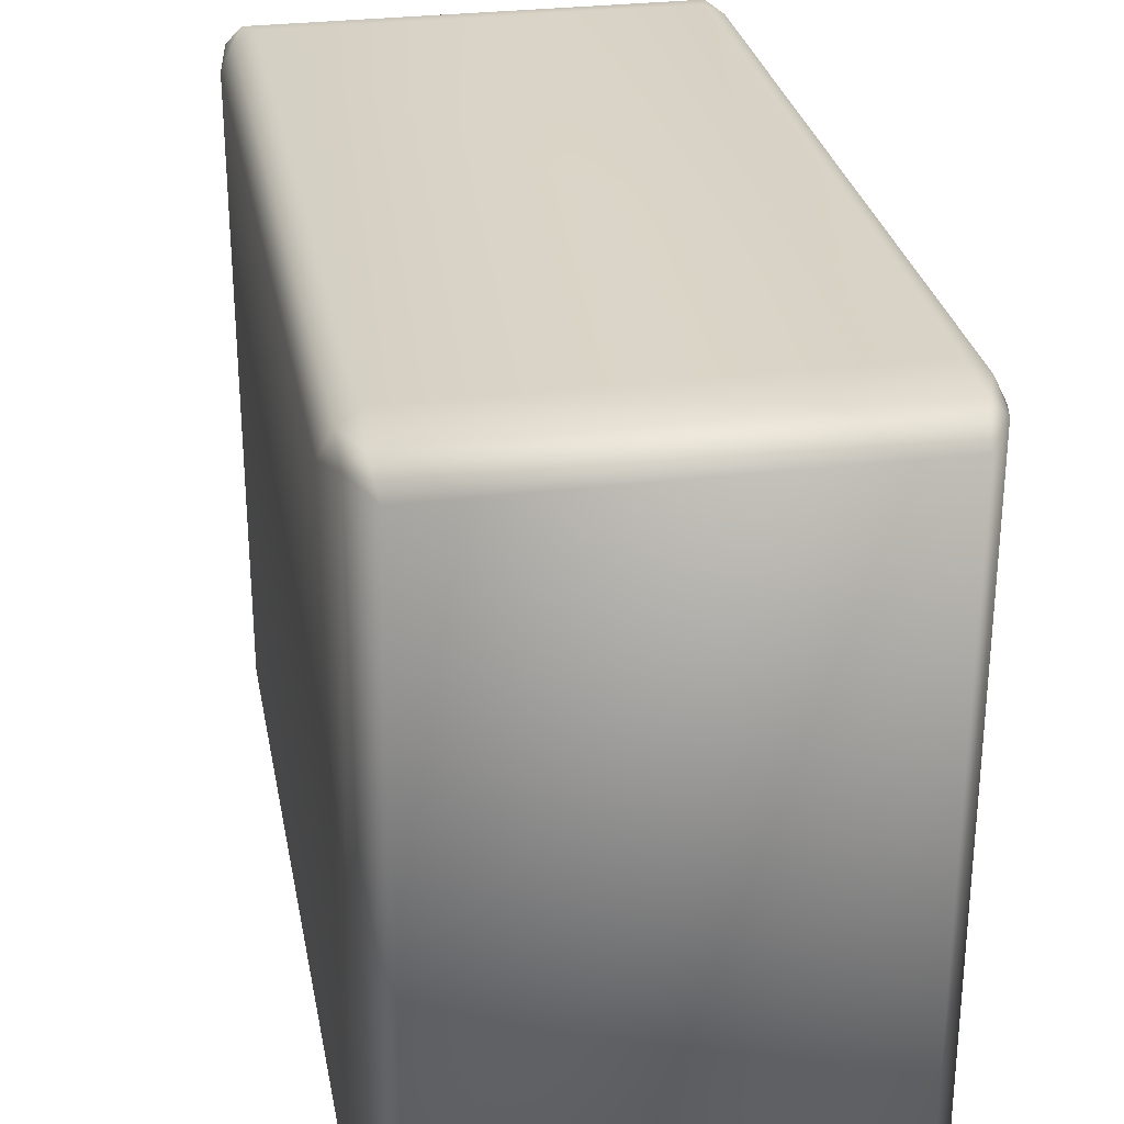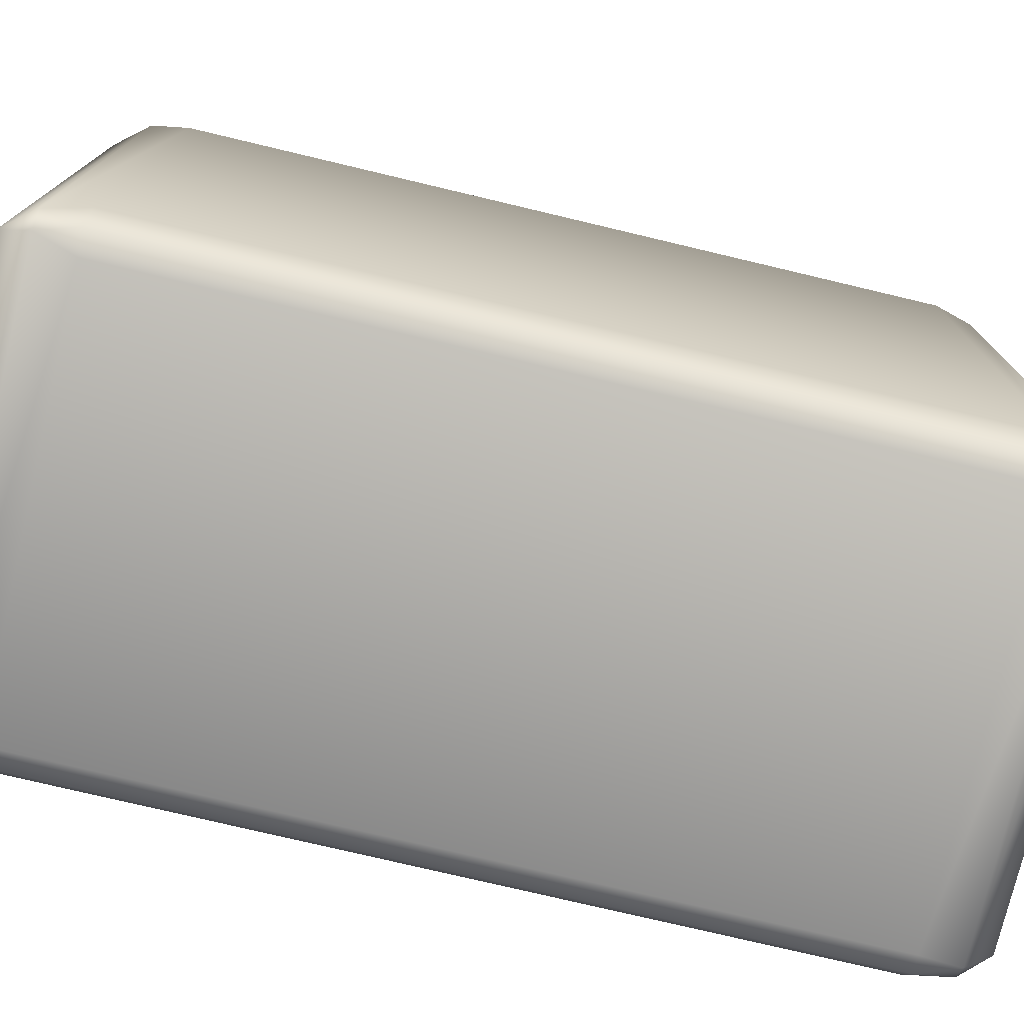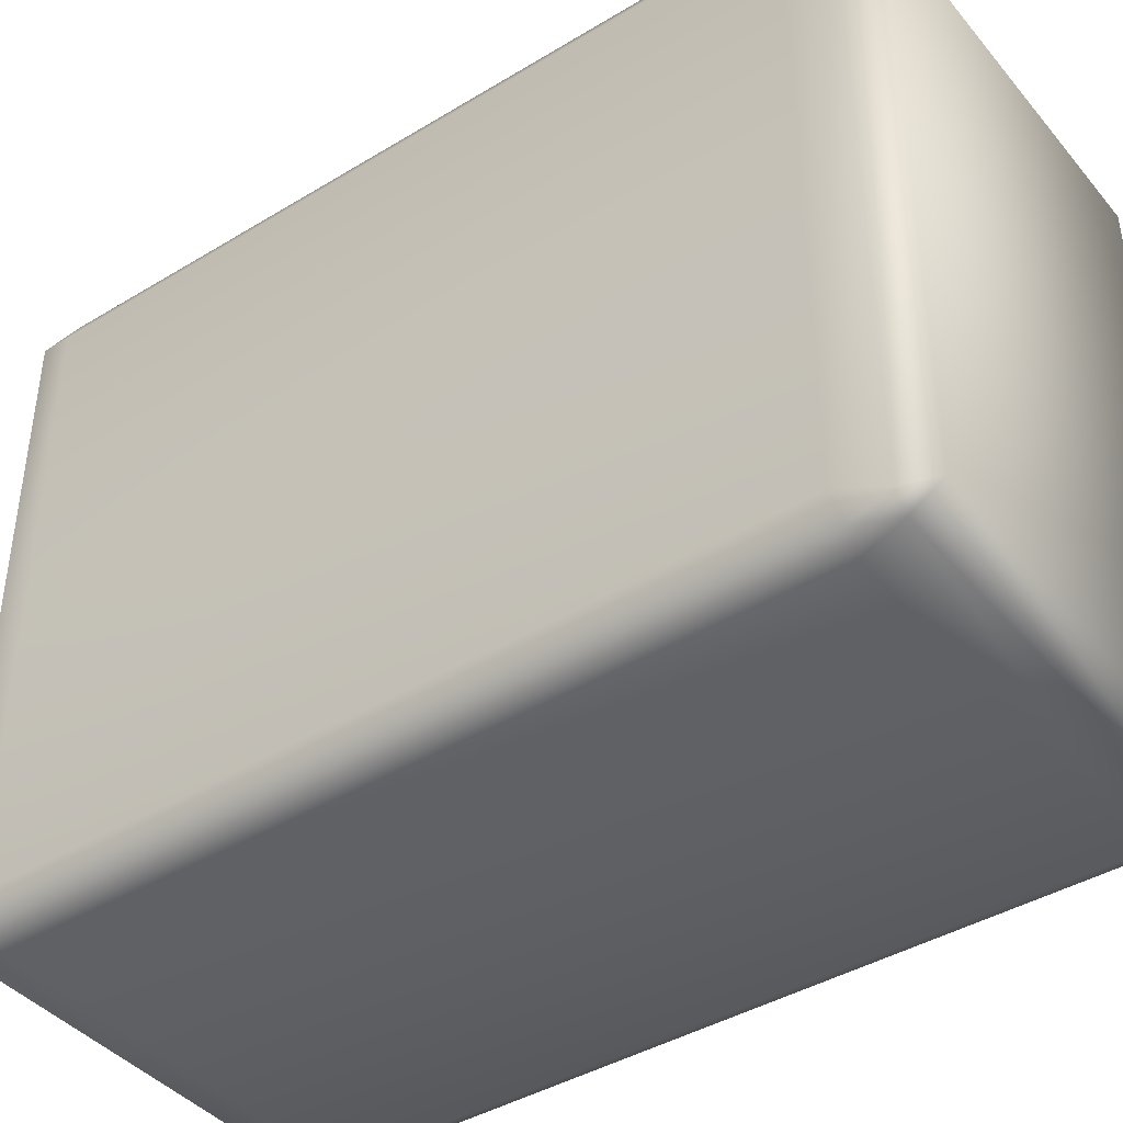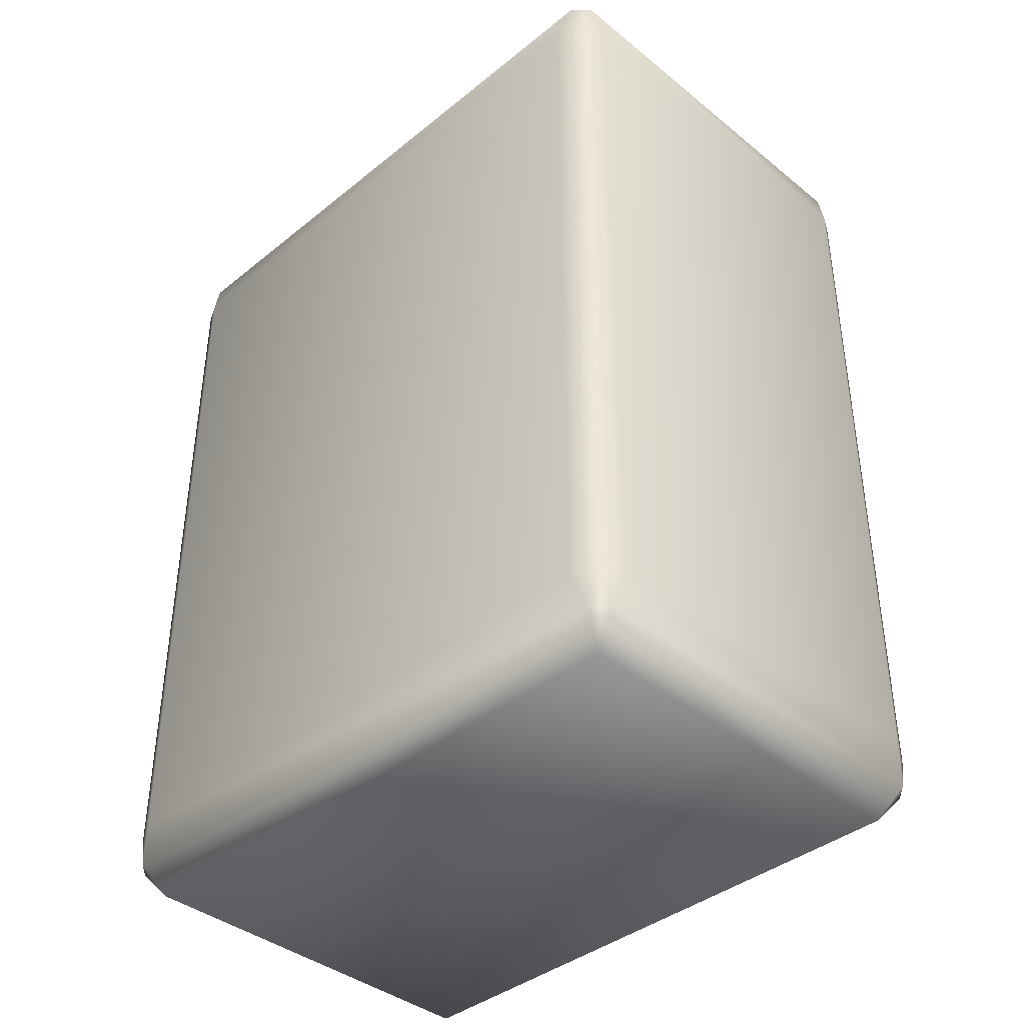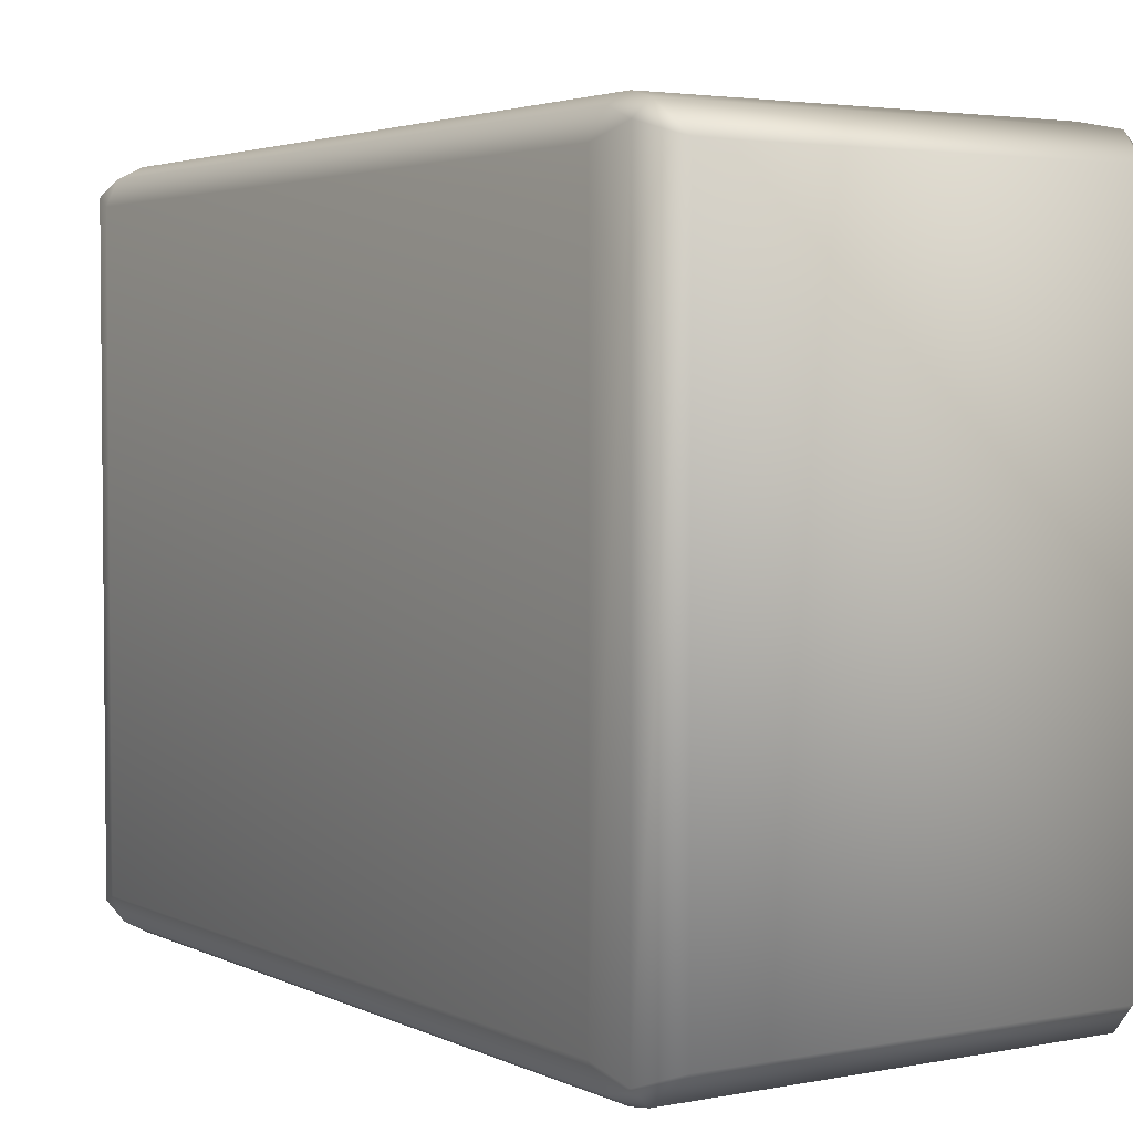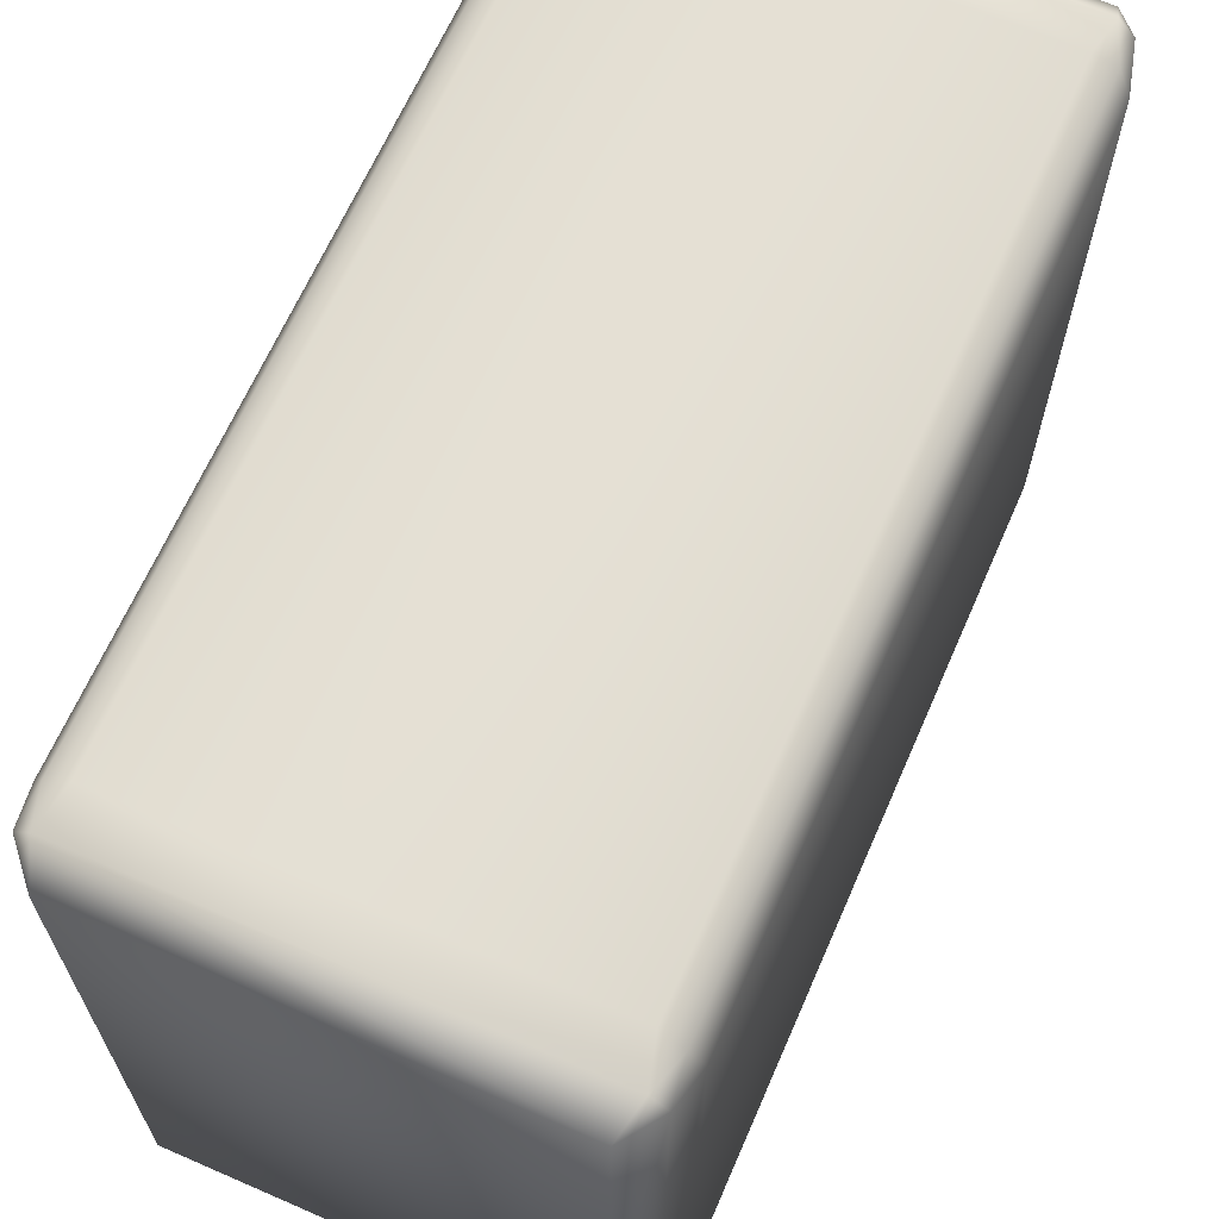
<metadata>
{"format":"obj","ext":"obj","renderer":"f3d","projection":"perspective","resolution":1024,"background":"white","views":[{"elev":28.8,"azim":-10.5,"up":"+Y"},{"elev":-76.0,"azim":-103.4,"up":"+Y"},{"elev":-41.6,"azim":-53.8,"up":"+Y"},{"elev":-39.5,"azim":-45.0,"up":"+Z"},{"elev":3.3,"azim":146.9,"up":"+Y"},{"elev":65.7,"azim":-156.4,"up":"+Y"}]}
</metadata>
<code>
g mj12
v 0.008791 0.01348 -0.02002
v -0.008791 0.01348 -0.02002
v -0.008791 -0.01348 -0.02002
v 0.008791 -0.01348 -0.02002
v -0.009255 -0.01471 -0.01864
v 0.009256 -0.01471 -0.01864
v 0.009937 -0.01404 -0.01864
v 0.009733 -0.01457 -0.01709
v 0.009938 0.01404 -0.01864
v 0.009256 0.01472 -0.01864
v 0.009733 0.01457 -0.01709
v -0.009255 0.01472 -0.01864
v -0.009937 0.01404 -0.01864
v -0.009733 0.01457 -0.01709
v -0.009938 -0.01404 -0.01864
v -0.009733 -0.01457 -0.01709
v -0.008791 -0.01508 -0.01693
v -0.01029 -0.01348 -0.01693
v -0.01029 0.01348 -0.01693
v -0.008791 0.01508 -0.01693
v 0.01029 -0.01348 -0.01693
v 0.008791 -0.01508 -0.01693
v -0.008791 -0.01508 0.01693
v 0.008791 -0.01508 0.01693
v 0.008791 0.01508 -0.01693
v 0.008791 0.01508 0.01693
v -0.008791 0.01508 0.01693
v -0.01029 0.01348 -0.01693
v 0.009071 0.01464 0.01877
v 0.009733 0.01457 0.01709
v 0.009739 0.01397 0.01877
v 0.008791 0.01348 0.02002
v -0.00907 0.01464 0.01877
v -0.008791 0.01348 0.02002
v -0.008791 -0.01348 0.02002
v 0.008791 -0.01348 0.02002
v -0.009739 -0.01397 0.01877
v -0.009739 0.01397 0.01877
v -0.009733 0.01457 0.01709
v 0.009739 -0.01397 0.01877
v 0.009071 -0.01464 0.01877
v 0.009733 -0.01457 0.01709
v -0.00907 -0.01464 0.01877
v -0.009733 -0.01457 0.01709
v -0.008791 -0.01508 0.01693
v -0.01029 -0.01348 0.01693
v -0.01029 0.01348 0.01693
v 0.01029 -0.01348 0.01693
v 0.008791 -0.01508 0.01693
v 0.01029 0.01348 0.01693
v 0.01029 0.01348 0.01693
v 0.01029 0.01348 -0.01693
v 0.01029 -0.01348 -0.01693
v -0.01029 0.01348 0.01693
v -0.01029 -0.01348 0.01693
v -0.01029 -0.01348 -0.01693
v -0.01029 0.01348 -0.01693
v 0.01029 -0.01348 0.01693
v 0.01029 0.01348 0.01693
v 0.01029 0.01348 -0.01693
v 0.01029 -0.01348 -0.01693
v -0.01029 -0.01348 0.01693
v -0.009733 -0.01457 0.01709
v 0.01029 -0.01348 0.01693
v 0.009733 -0.01457 0.01709
g mj12_0
f 3 2 1
f 4 3 1
f 5 3 4
f 6 5 4
f 7 4 1
f 6 4 7
f 6 7 8
f 9 7 1
f 10 1 2
f 9 1 10
f 10 11 9
f 12 10 2
f 13 2 3
f 12 2 13
f 13 14 12
f 15 13 3
f 15 3 5
f 15 5 16
f 5 17 16
f 17 5 6
f 16 18 15
f 13 19 14
f 14 20 12
f 7 21 8
f 8 22 6
f 17 22 23
f 17 23 16
f 22 24 23
f 10 25 11
f 25 10 12
f 20 25 12
f 25 20 26
f 11 25 26
f 20 27 26
f 22 17 6
f 28 13 15
f 18 28 15
f 26 27 29
f 30 26 29
f 30 29 31
f 30 11 26
f 29 32 31
f 29 33 32
f 27 33 29
f 33 34 32
f 34 35 32
f 35 36 32
f 31 32 36
f 37 35 34
f 38 37 34
f 38 34 33
f 39 38 33
f 33 27 39
f 40 31 36
f 41 36 35
f 40 36 41
f 42 40 41
f 43 41 35
f 43 35 37
f 44 43 37
f 44 45 43
f 37 46 44
f 46 37 38
f 39 47 38
f 47 46 38
f 42 48 40
f 41 49 42
f 49 41 43
f 45 49 43
f 48 50 40
f 50 31 40
f 39 14 47
f 20 14 39
f 27 20 39
f 14 19 47
f 31 51 30
f 51 52 30
f 52 11 30
f 11 52 9
f 52 53 9
f 53 7 9
f 56 55 54
f 57 56 54
f 60 59 58
f 61 60 58
f 63 62 18
f 16 63 18
f 23 63 16
f 8 21 64
f 65 8 64
f 22 8 65
f 24 22 65

</code>
